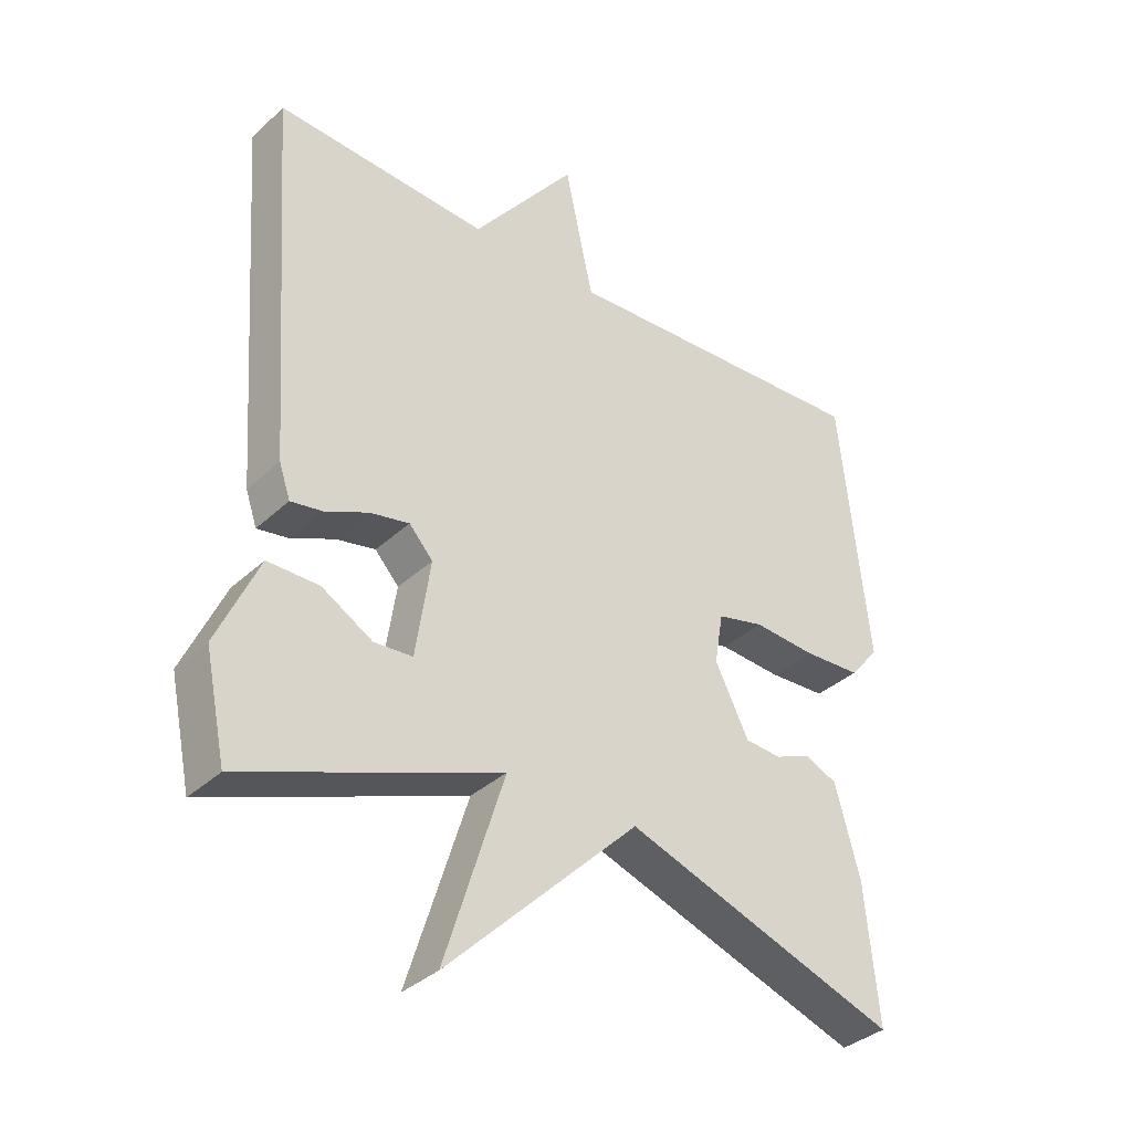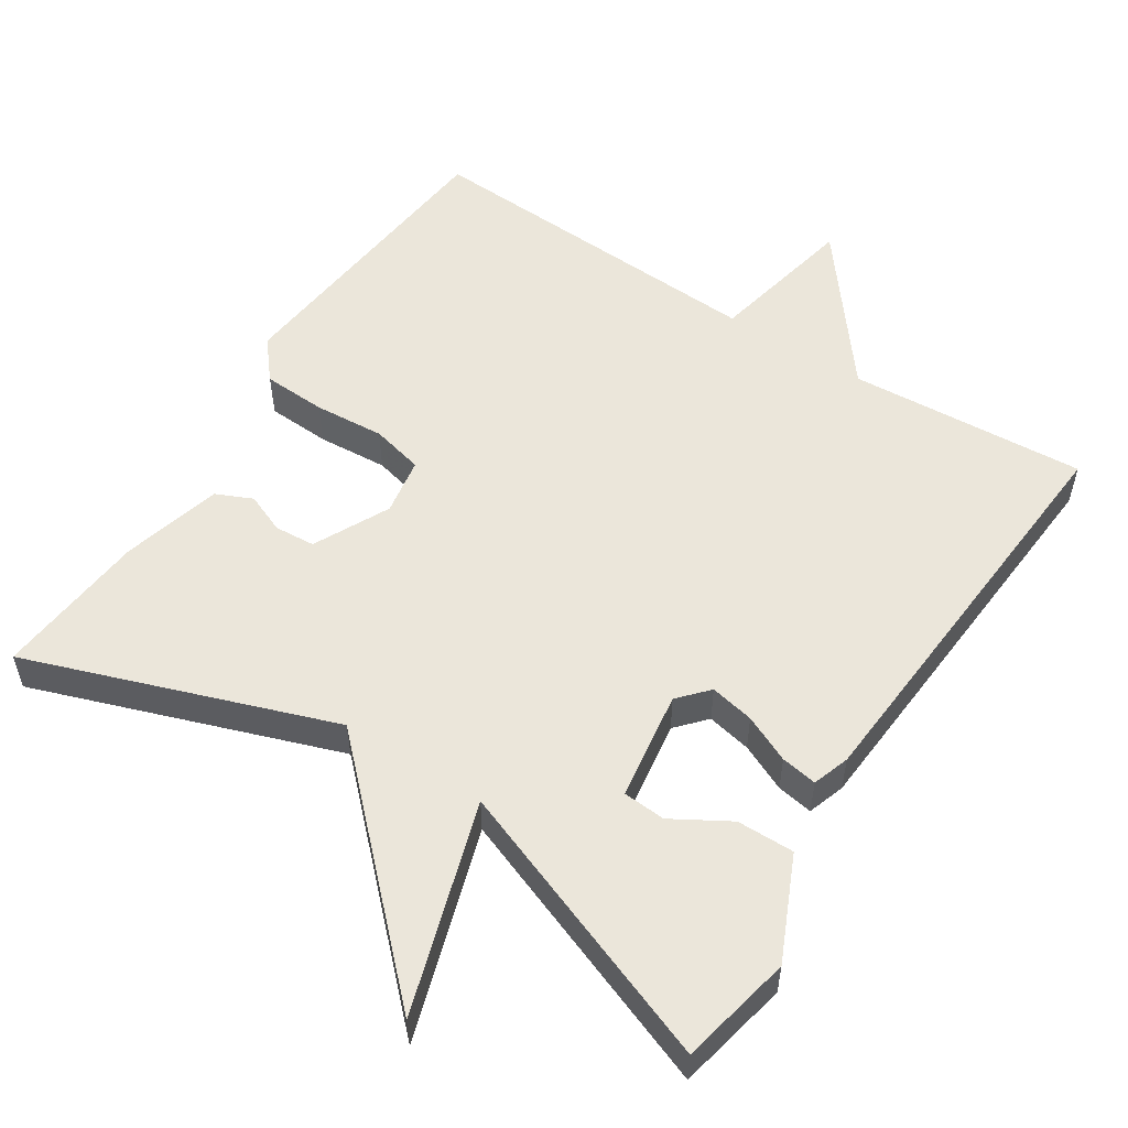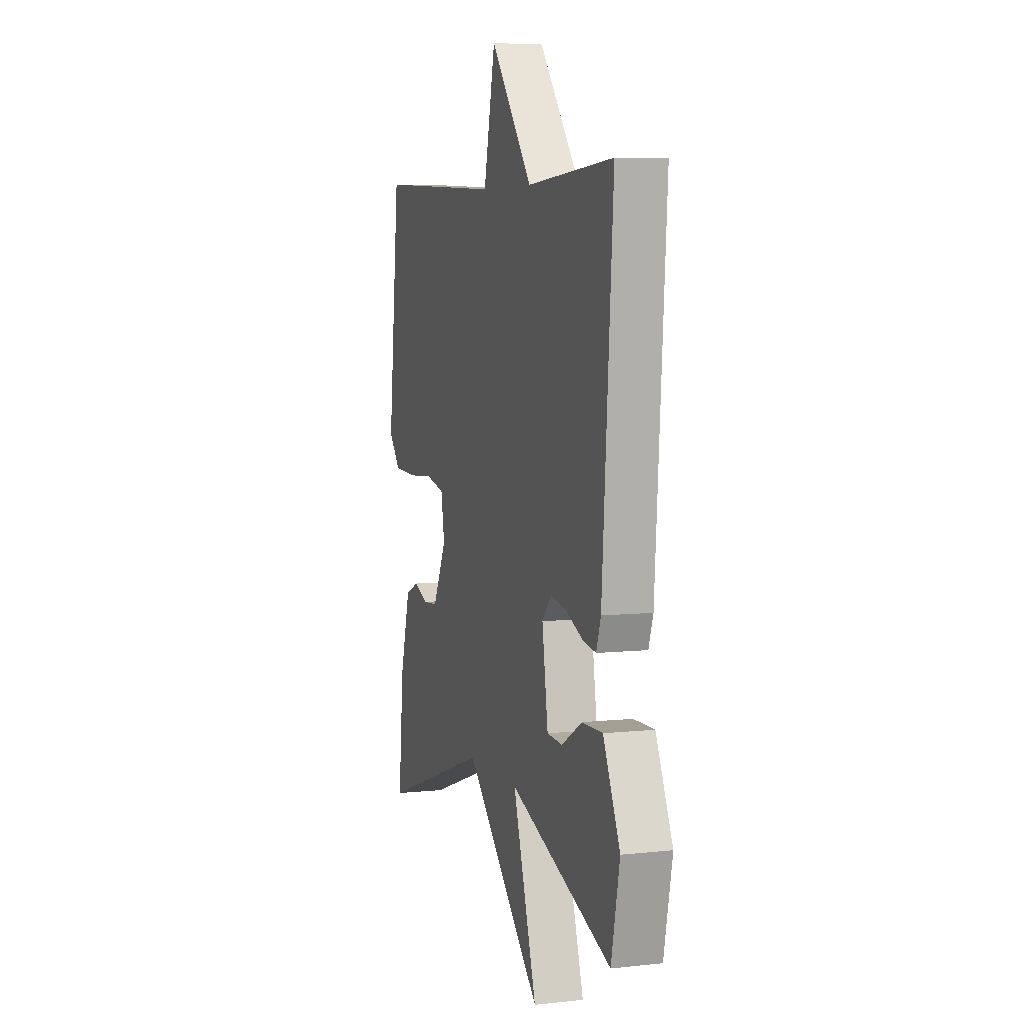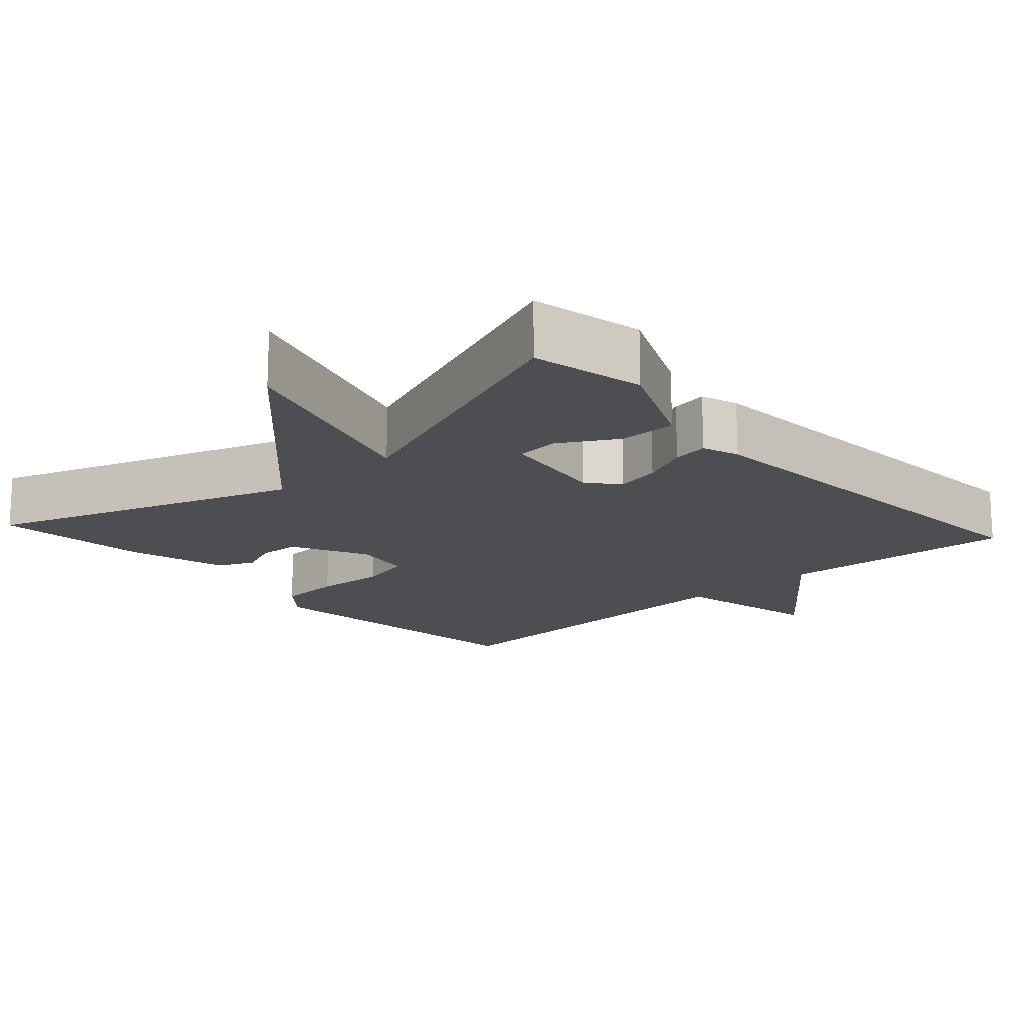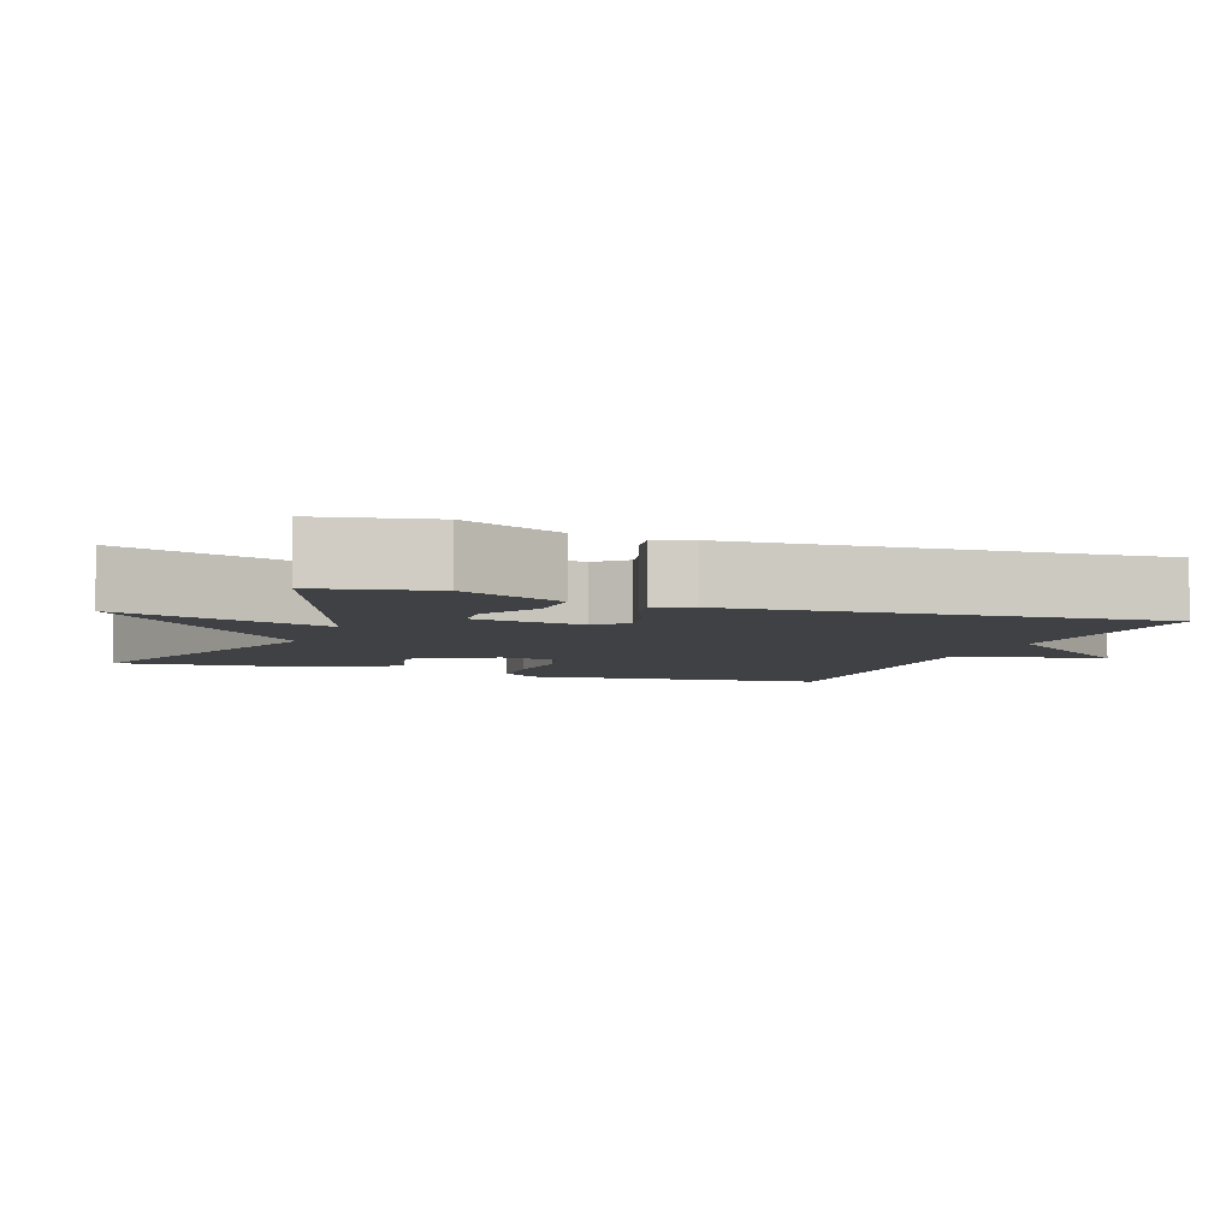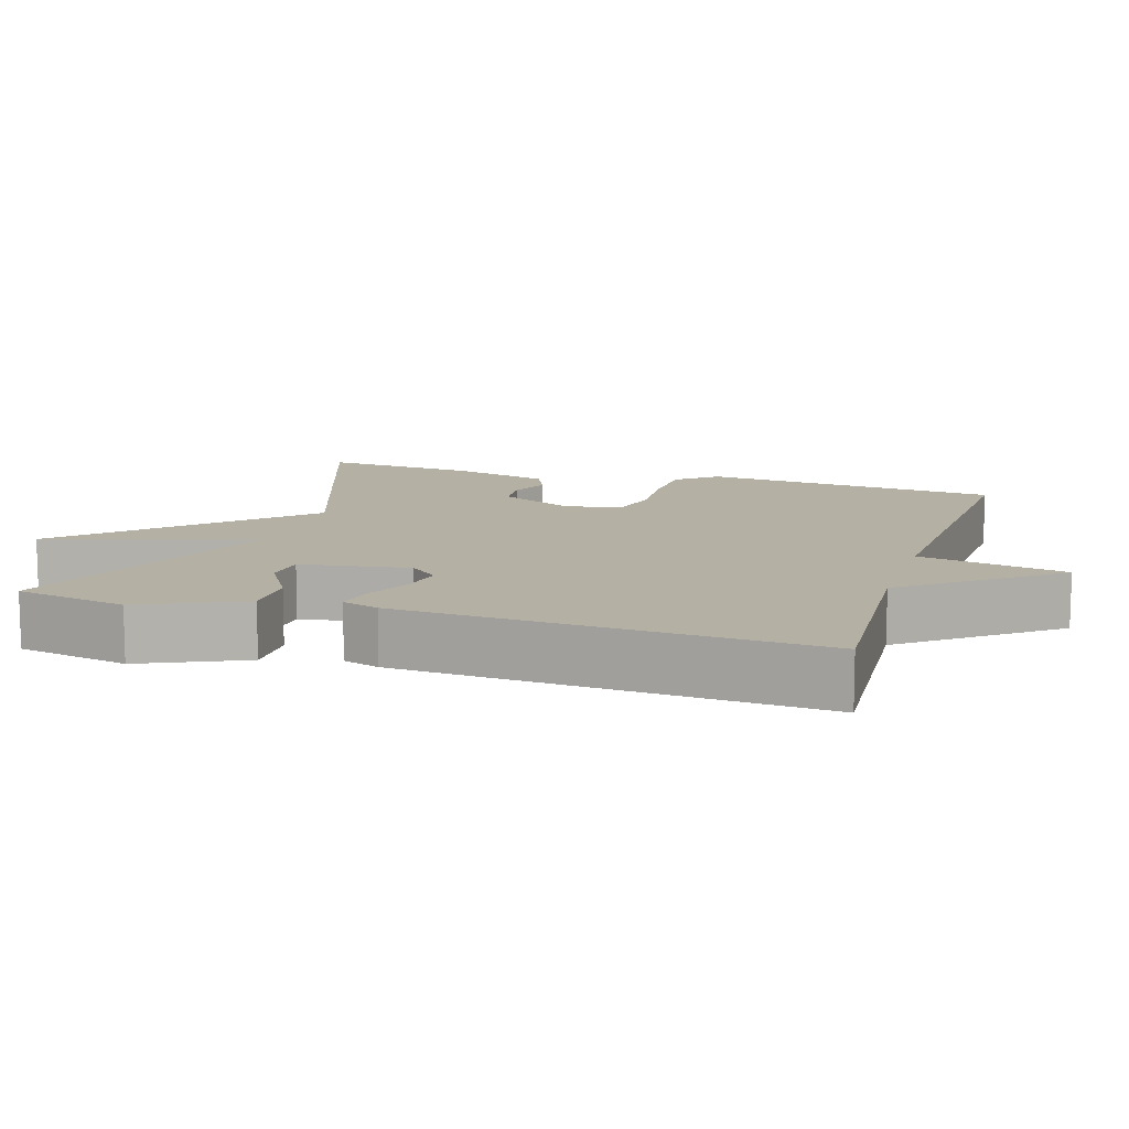
<metadata>
{"format":"obj","ext":"obj","renderer":"f3d","projection":"perspective","resolution":1024,"background":"white","views":[{"elev":-35.5,"azim":-39.6,"up":"+Z"},{"elev":54.7,"azim":-147.2,"up":"+Y"},{"elev":6.2,"azim":-108.0,"up":"+Z"},{"elev":-16.8,"azim":-137.7,"up":"+Y"},{"elev":-5.4,"azim":-110.2,"up":"+Y"},{"elev":11.5,"azim":-72.8,"up":"+Y"}]}
</metadata>
<code>
v -0.5 0.07 -0.5
v -0.532 0.07 -0.347
v -0.469 0.07 -0.208
v -0.391 0.07 -0.209
v -0.314 0.07 -0.254
v -0.256 0.07 -0.25
v -0.234 0.07 -0.102
v -0.27 0.07 -0.062
v -0.33 0.07 -0.074
v -0.394 0.07 -0.103
v -0.443 0.07 -0.111
v -0.46 0.07 -0.061
v -0.5 0.07 0.5
v -0.178 0.07 0.478
v -0.021 0.07 0.678
v 0.022 0.07 0.478
v 0.5 0.07 0.5
v 0.543 0.07 0.094
v 0.499 0.07 0.041
v 0.413 0.07 0.037
v 0.318 0.07 0.044
v 0.247 0.07 0.027
v 0.234 0.07 -0.051
v 0.285 0.07 -0.153
v 0.34 0.07 -0.157
v 0.394 0.07 -0.135
v 0.443 0.07 -0.157
v 0.48 0.07 -0.292
v 0.5 0.07 -0.5
v 0.086 0.07 -0.354
v -0.204 0.07 -0.64
v -0.114 0.07 -0.354
v -0.5 0 -0.5
v -0.532 0 -0.347
v -0.469 0 -0.208
v -0.391 0 -0.209
v -0.314 0 -0.254
v -0.256 0 -0.25
v -0.234 0 -0.102
v -0.27 0 -0.062
v -0.33 0 -0.074
v -0.394 0 -0.103
v -0.443 0 -0.111
v -0.46 0 -0.061
v -0.5 0 0.5
v -0.178 0 0.478
v -0.021 0 0.678
v 0.022 0 0.478
v 0.5 0 0.5
v 0.543 0 0.094
v 0.499 0 0.041
v 0.413 0 0.037
v 0.318 0 0.044
v 0.247 0 0.027
v 0.234 0 -0.051
v 0.285 0 -0.153
v 0.34 0 -0.157
v 0.394 0 -0.135
v 0.443 0 -0.157
v 0.48 0 -0.292
v 0.5 0 -0.5
v 0.086 0 -0.354
v -0.204 0 -0.64
v -0.114 0 -0.354
f 30 31 32
f 28 29 30
f 27 28 30
f 26 27 30
f 25 26 30
f 24 25 30 32
f 23 24 32 1
f 19 20 21
f 18 19 21
f 17 18 21
f 16 17 21
f 16 21 22
f 14 15 16
f 14 16 22 23
f 12 13 14
f 11 12 14
f 10 11 14
f 9 10 14
f 8 9 14
f 7 8 14 23
f 3 4 5
f 2 3 5
f 1 2 5
f 1 5 6
f 23 1 6
f 6 7 23
f 64 63 62
f 62 61 60
f 62 60 59
f 62 59 58
f 62 58 57
f 64 62 57 56
f 33 64 56 55
f 53 52 51
f 53 51 50
f 53 50 49
f 53 49 48
f 54 53 48
f 48 47 46
f 55 54 48 46
f 46 45 44
f 46 44 43
f 46 43 42
f 46 42 41
f 46 41 40
f 55 46 40 39
f 37 36 35
f 37 35 34
f 37 34 33
f 38 37 33
f 38 33 55
f 55 39 38
f 1 33 34 2
f 2 34 35 3
f 3 35 36 4
f 4 36 37 5
f 5 37 38 6
f 6 38 39 7
f 7 39 40 8
f 8 40 41 9
f 9 41 42 10
f 10 42 43 11
f 11 43 44 12
f 12 44 45 13
f 13 45 46 14
f 14 46 47 15
f 15 47 48 16
f 16 48 49 17
f 17 49 50 18
f 18 50 51 19
f 19 51 52 20
f 20 52 53 21
f 21 53 54 22
f 22 54 55 23
f 23 55 56 24
f 24 56 57 25
f 25 57 58 26
f 26 58 59 27
f 27 59 60 28
f 28 60 61 29
f 29 61 62 30
f 30 62 63 31
f 31 63 64 32
f 32 64 33 1

</code>
